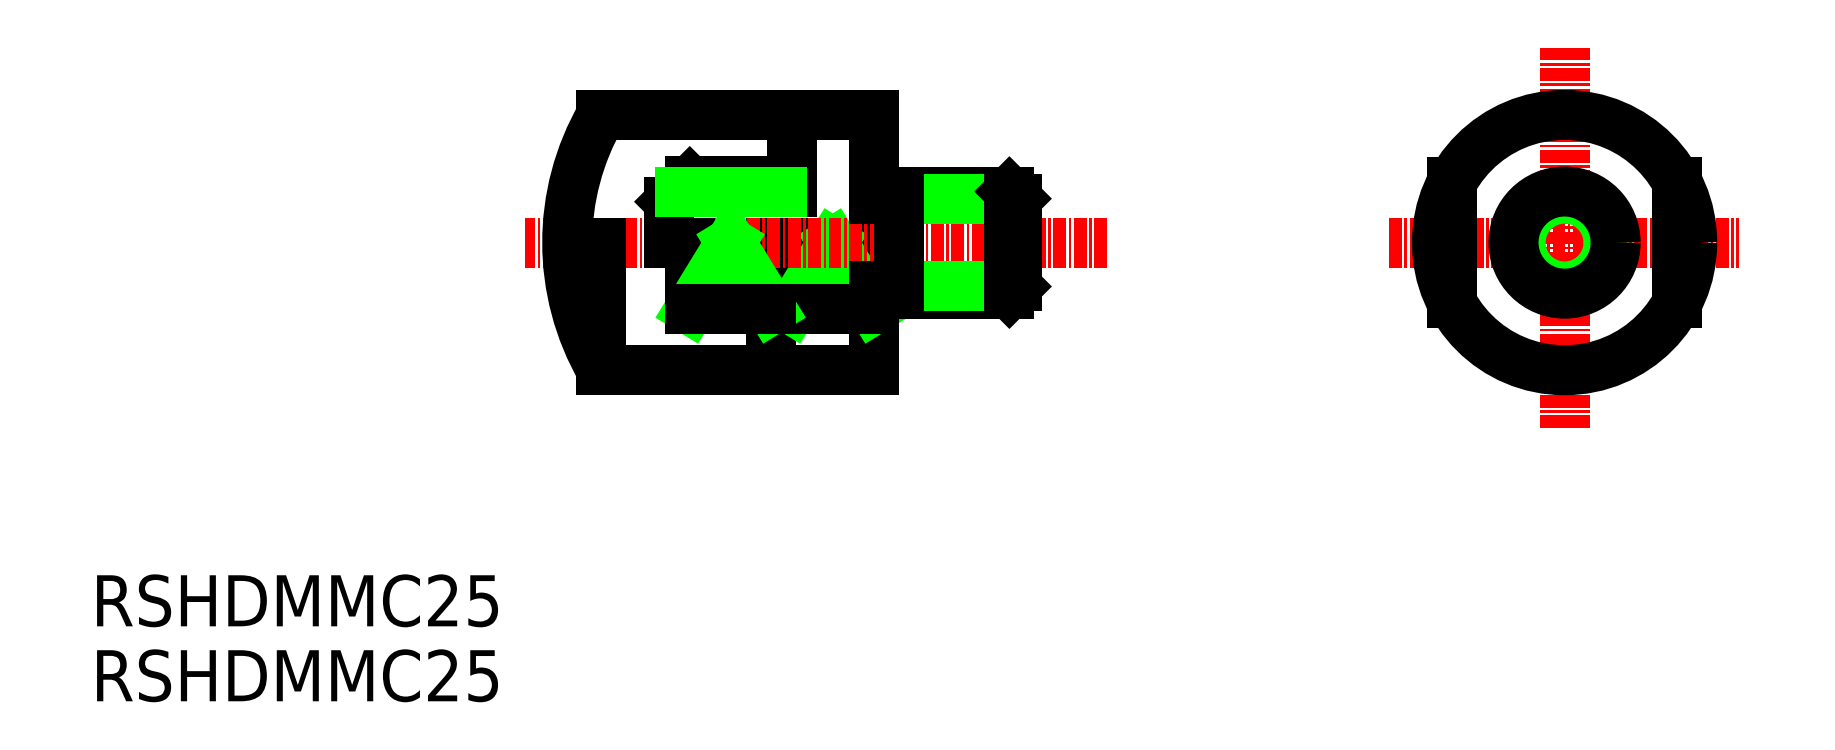
<metadata>
{"format":"dxf","ext":"dxf","renderer":"ezdxf+matplotlib","layout":"modelspace","background":"white","min_lineweight":24,"dpi":150}
</metadata>
<code>
0
SECTION
2
ENTITIES
0
TEXT
8
0
10
360.7
20
-31.5
30
0
40
5
1
RSHDMMC25
0
TEXT
8
0
10
360.7
20
-38.83
30
0
40
5
1
RSHDMMC25
0
LINE
8
CENTER
10
487.9
20
6.082
30
0
11
522.1
21
6.082
31
0
0
LINE
8
0
10
516
20
12.02
30
0
11
516
21
0.1445
31
0
0
LINE
8
CENTER
10
505
20
25.16
30
0
11
505
21
-12.04
31
0
0
LINE
8
0
10
437.4
20
18.58
30
0
11
437.4
21
-6.418
31
0
0
LINE
8
0
10
429.4
20
18.58
30
0
11
429.4
21
11.08
31
0
0
LINE
8
0
10
429.4
20
6.082
30
0
11
429.4
21
-0.4567
31
0
0
LINE
8
0
10
427.4
20
-6.418
30
0
11
427.4
21
6.082
31
0
0
LINE
8
0
10
429.4
20
-0.4567
30
0
11
433.4
21
6.082
31
0
0
LINE
8
0
10
437.4
20
18.58
30
0
11
410.7
21
18.58
31
0
0
LINE
8
0
10
433.4
20
6.082
30
0
11
437.4
21
-0.4567
31
0
0
LINE
8
CENTER
10
460.2
20
6.082
30
0
11
403.2
21
6.082
31
0
0
LINE
8
0
10
437.4
20
-6.418
30
0
11
410.7
21
-6.418
31
0
0
LINE
8
0
10
437.4
20
-0.4567
30
0
11
429.4
21
-0.4567
31
0
0
LINE
8
0
10
428.4
20
12.08
30
0
11
419.4
21
12.08
31
0
0
LINE
8
0
10
417.4
20
10.08
30
0
11
417.4
21
6.082
31
0
0
LINE
8
0
10
417.4
20
10.08
30
0
11
419.4
21
12.08
31
0
0
LINE
8
0
10
494
20
12.02
30
0
11
494
21
0.1445
31
0
0
CIRCLE
8
0
10
505
20
6.082
30
0
40
12.5
0
LINE
8
0
10
428.4
20
12.08
30
0
11
428.4
21
11.08
31
0
0
LINE
8
0
10
429.4
20
11.08
30
0
11
428.4
21
11.08
31
0
0
LINE
8
0
10
428.4
20
11.08
30
0
11
418.4
21
11.08
31
0
0
LINE
8
0
10
450.7
20
1.082
30
0
11
439.9
21
1.082
31
0
0
LINE
8
0
10
451.4
20
1.782
30
0
11
450.7
21
1.082
31
0
0
LINE
8
0
10
450.7
20
11.08
30
0
11
439.9
21
11.08
31
0
0
LINE
8
0
10
451.4
20
1.782
30
0
11
439.9
21
1.782
31
0
0
LINE
8
0
10
451.4
20
10.38
30
0
11
439.9
21
10.38
31
0
0
LINE
8
0
10
439.9
20
10.08
30
0
11
439.9
21
10.08
31
0
0
LINE
8
0
10
451.4
20
10.38
30
0
11
451.4
21
1.782
31
0
0
LINE
8
0
10
450.7
20
11.08
30
0
11
451.4
21
10.38
31
0
0
LINE
8
0
10
437.4
20
1.782
30
0
11
439.9
21
1.782
31
0
0
LINE
8
0
10
439.9
20
2.082
30
0
11
439.9
21
2.082
31
0
0
LINE
8
0
10
439.9
20
11.08
30
0
11
439.9
21
1.082
31
0
0
LINE
8
0
10
450.7
20
11.08
30
0
11
450.7
21
1.082
31
0
0
LINE
8
0
10
437.4
20
10.38
30
0
11
439.9
21
10.38
31
0
0
CIRCLE
8
0
10
505
20
6.082
30
0
40
4.3
0
CIRCLE
8
0
10
505
20
6.082
30
0
40
5
0
ARC
8
0
10
432.4
20
6.082
30
0
40
25
50
150
51
210
0
LINE
8
0
10
410.7
20
6.082
30
0
11
410.7
21
-6.418
31
0
0
LINE
8
0
10
419.4
20
6.082
30
0
11
419.4
21
-0.4567
31
0
0
LINE
8
0
10
419.4
20
-0.4567
30
0
11
423.4
21
6.082
31
0
0
LINE
8
0
10
423.4
20
6.082
30
0
11
427.4
21
-0.4567
31
0
0
LINE
8
0
10
427.4
20
-0.4567
30
0
11
419.4
21
-0.4567
31
0
0
ENDSEC
0
EOF

</code>
